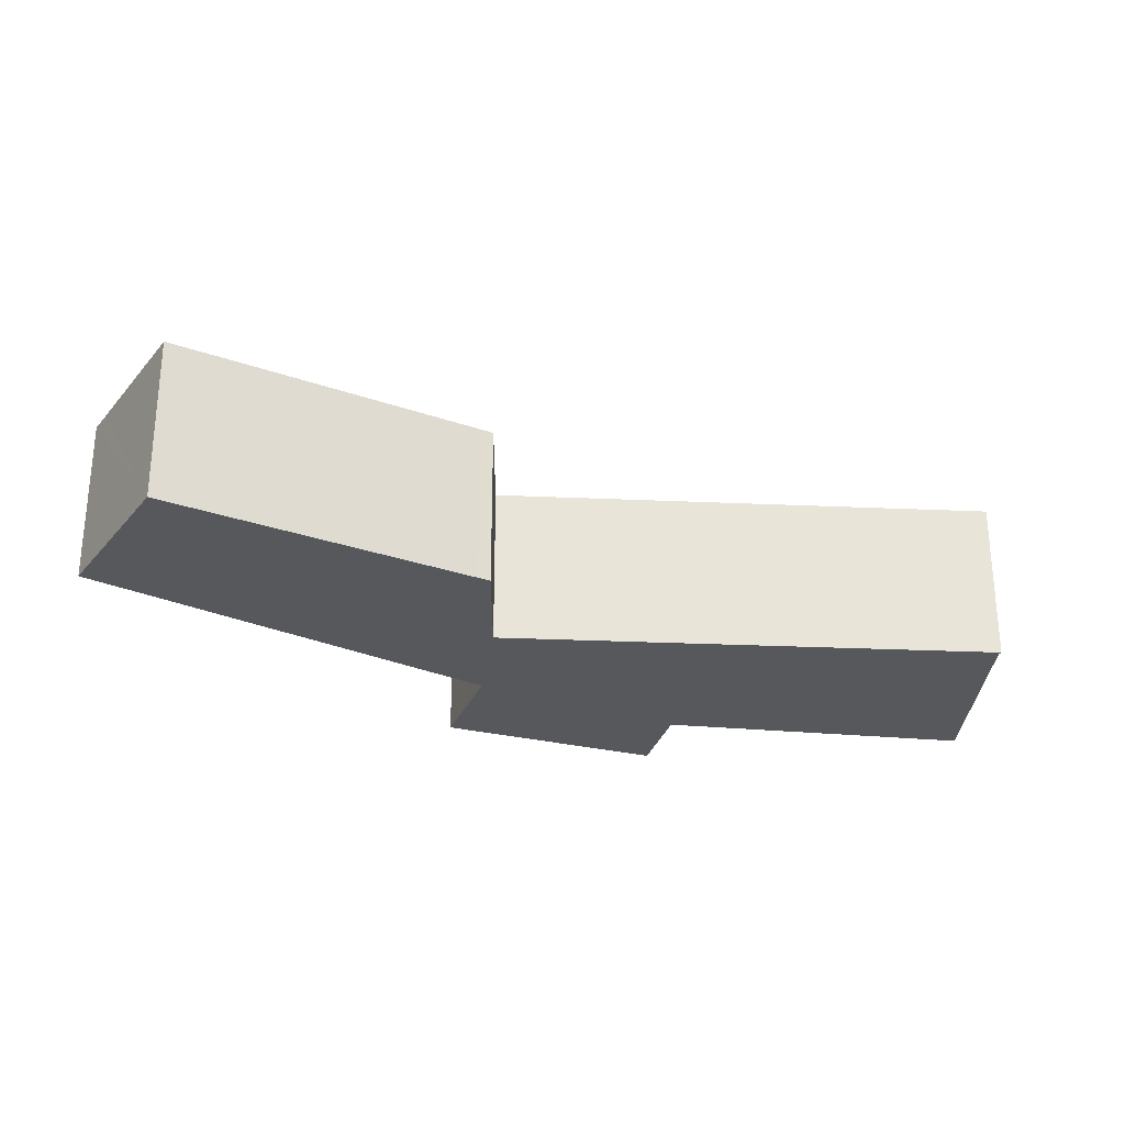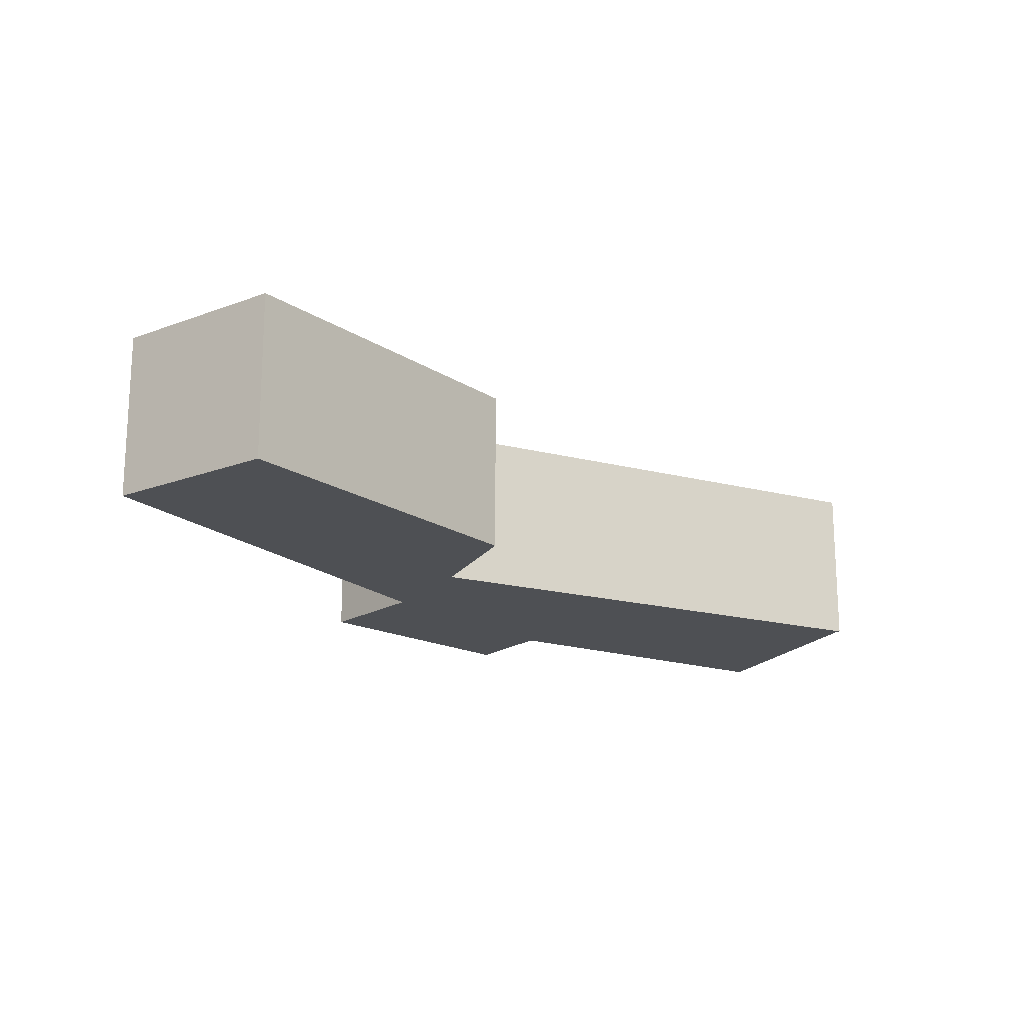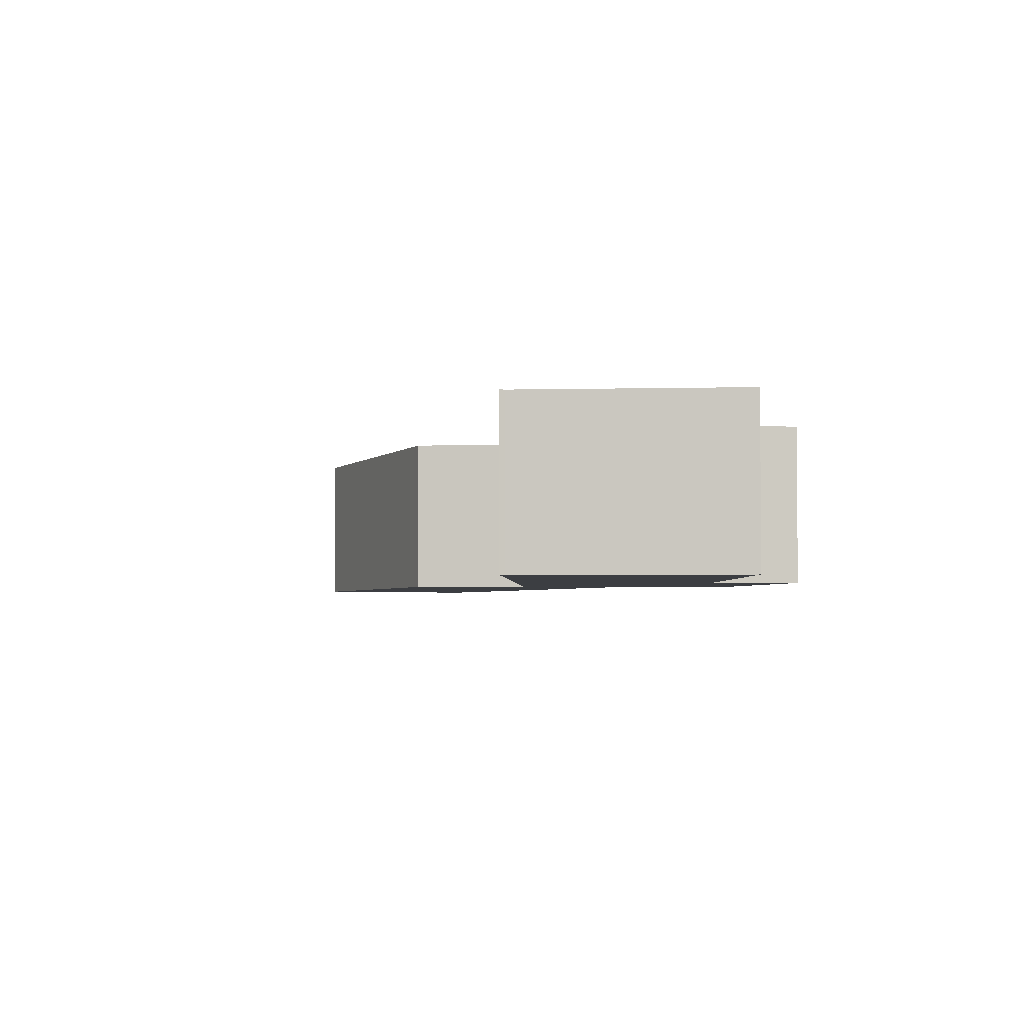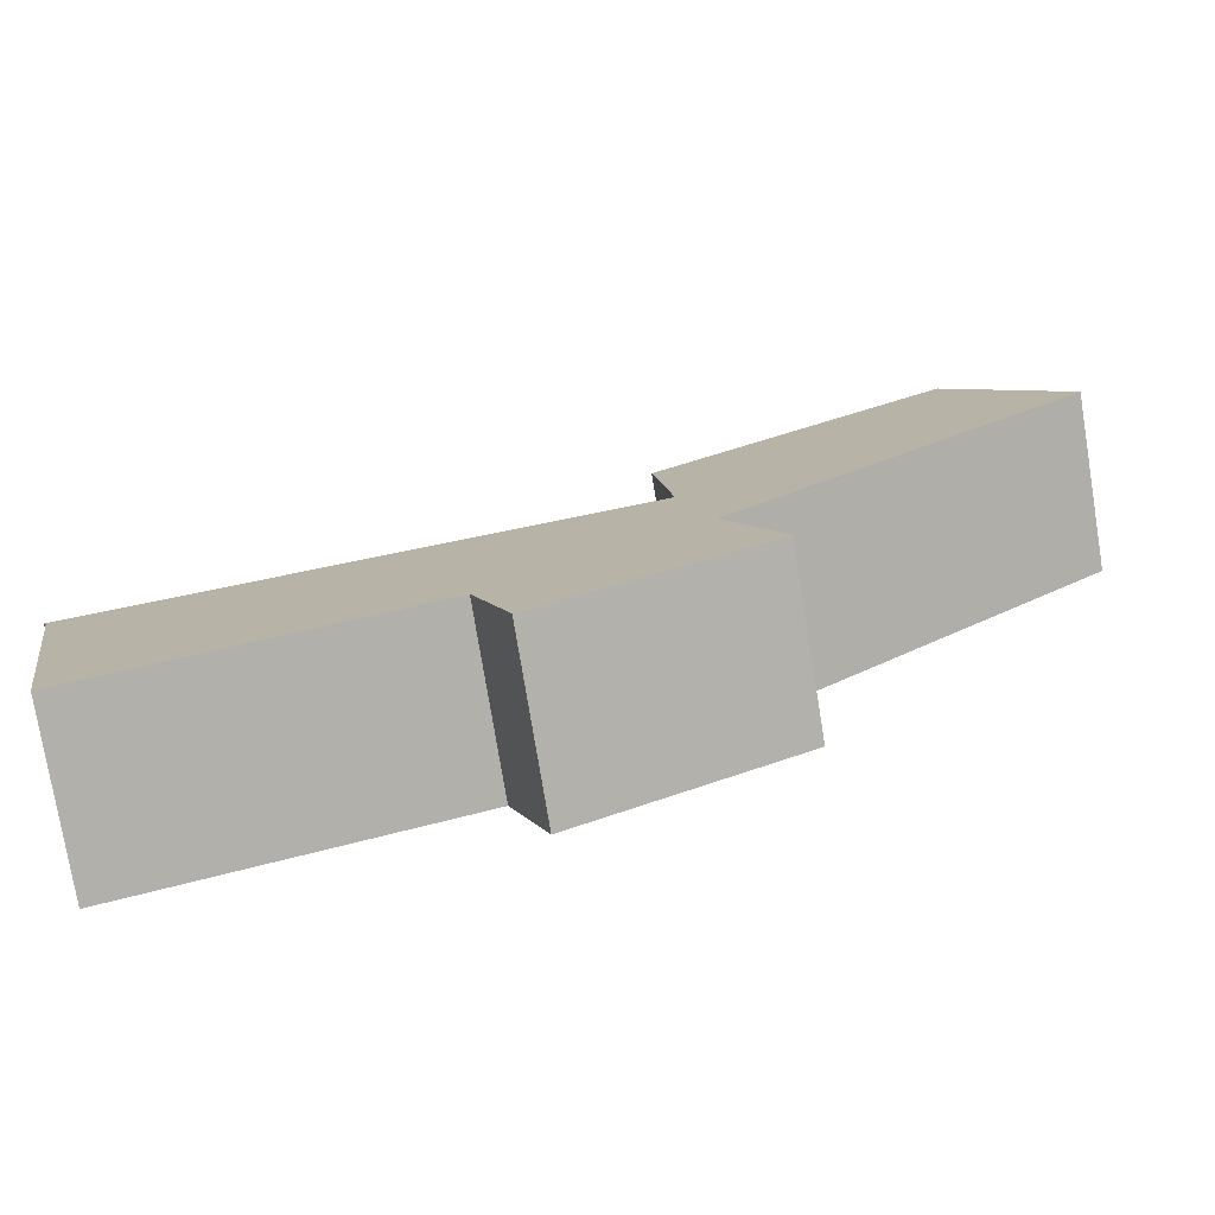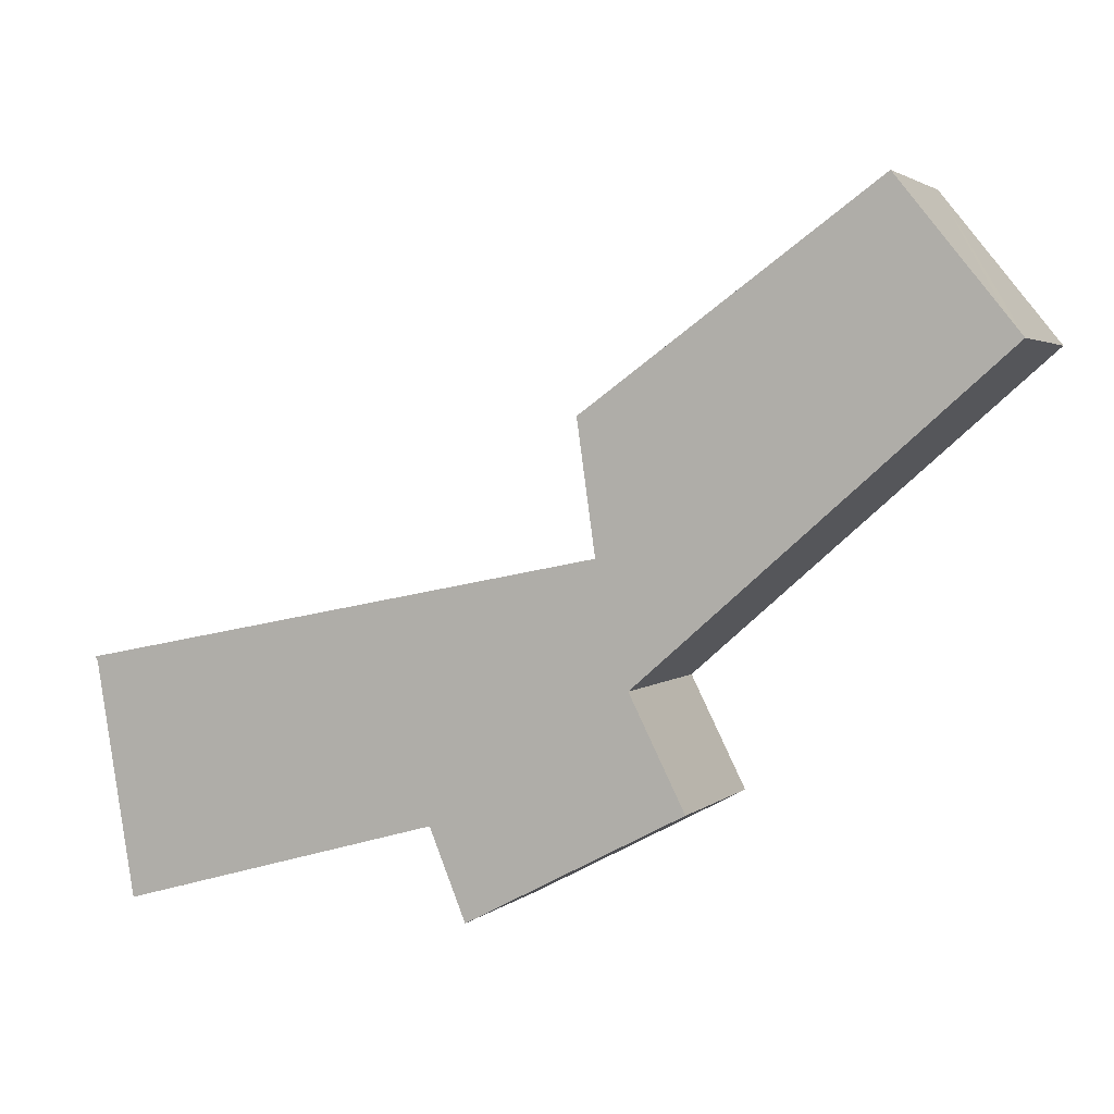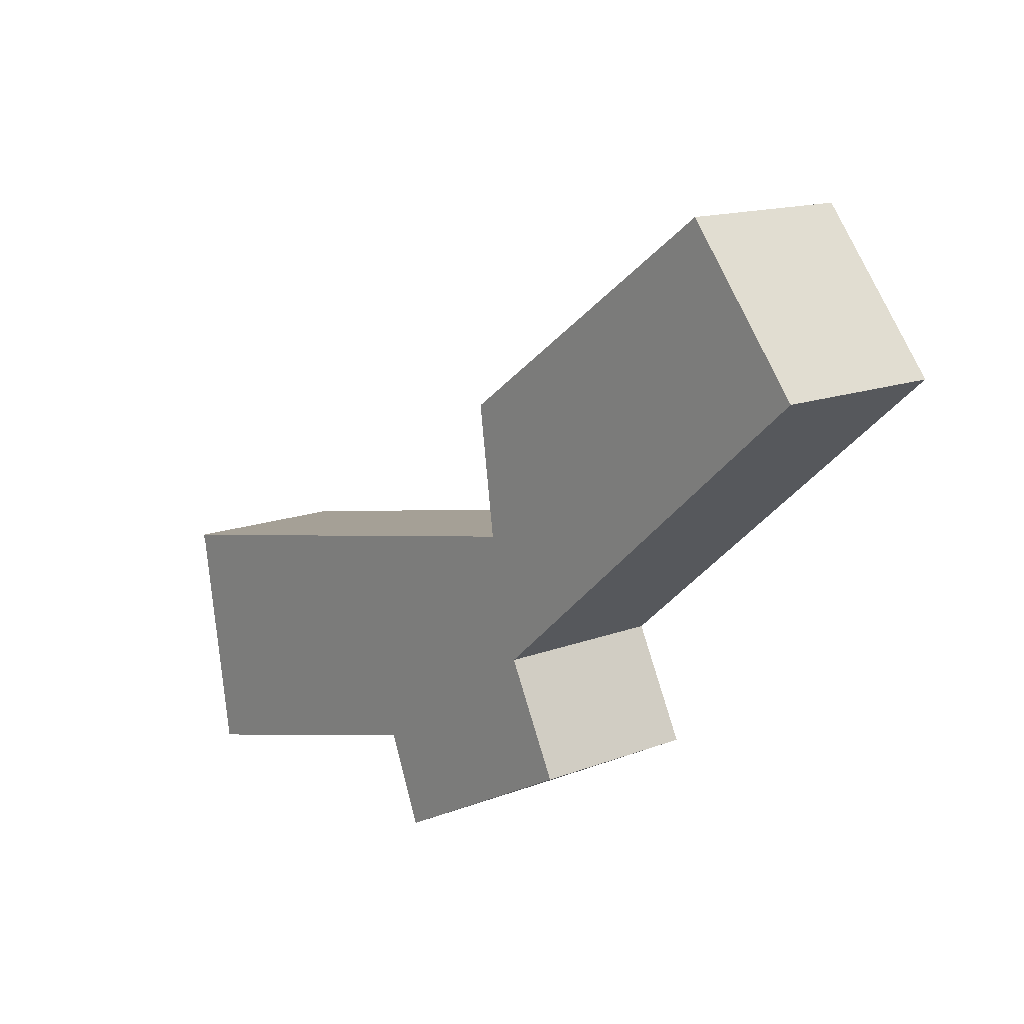
<metadata>
{"format":"obj","ext":"obj","renderer":"f3d","projection":"perspective","resolution":1024,"background":"white","views":[{"elev":-27.9,"azim":7.5,"up":"+Y"},{"elev":-18.5,"azim":-15.2,"up":"+Y"},{"elev":-3.4,"azim":104.1,"up":"+Y"},{"elev":-76.6,"azim":-170.7,"up":"+Z"},{"elev":2.8,"azim":-157.5,"up":"+Z"},{"elev":14.4,"azim":-130.2,"up":"+Z"}]}
</metadata>
<code>
v  0.279 2.925 0.347
v  6 2.925 -5.271
v  0 2.925 1.791e-16
v  1.968 2.925 2.45
v  6.655 2.925 -0.935
v  6.851 2.925 -1.076
v  6.543 2.925 -3.254
v  10.58 2.925 -4.066
v  8.742 2.925 -9.051
v  5.072 2.925 -7.118
v  9.357 2.925 -7.546
v  15.56 2.925 -5.067
v  11.56 2.925 -8.162
v  15.51 2.925 -5.15
v  14.85 2.925 -9.083
v  15.04 2.925 -7.983
v  1.968 -1.5e-16 2.45
v  0.279 -2.125e-17 0.347
v  0 0 0
v  5.072 4.359e-16 -7.118
v  6 3.228e-16 -5.271
v  6.655 5.725e-17 -0.935
v  6.851 6.589e-17 -1.076
v  6.543 1.993e-16 -3.254
v  15.51 3.153e-16 -5.15
v  15.04 4.888e-16 -7.983
v  14.85 5.562e-16 -9.083
v  9.357 4.621e-16 -7.546
v  8.742 5.542e-16 -9.051
v  10.58 2.49e-16 -4.066
v  15.56 3.103e-16 -5.067
v  11.56 4.998e-16 -8.162
g defaultobject
f 1 2 3
f 2 1 4
f 2 4 5
f 2 5 6
f 2 6 7
f 2 7 8
f 2 9 10
f 9 2 8
f 9 8 11
f 12 11 8
f 11 12 13
f 13 12 14
f 14 15 13
f 15 14 16
f 1 17 4
f 17 1 3
f 17 3 18
f 18 3 19
f 20 2 10
f 2 20 21
f 17 5 4
f 5 17 22
f 5 22 6
f 6 22 23
f 23 7 6
f 7 23 24
f 25 16 14
f 16 25 15
f 15 25 26
f 15 26 27
f 28 9 11
f 9 28 29
f 24 8 7
f 8 24 30
f 8 30 12
f 12 30 31
f 31 14 12
f 14 31 25
f 27 13 15
f 13 27 32
f 13 32 11
f 11 32 28
f 29 10 9
f 10 29 20
f 21 3 2
f 3 21 19
f 29 21 20
f 28 24 29
f 24 28 30
f 30 28 32
f 30 32 27
f 30 27 25
f 30 25 31
f 25 27 26
f 21 18 19
f 18 21 17
f 17 21 22
f 22 21 24
f 24 21 29
f 22 24 23

</code>
